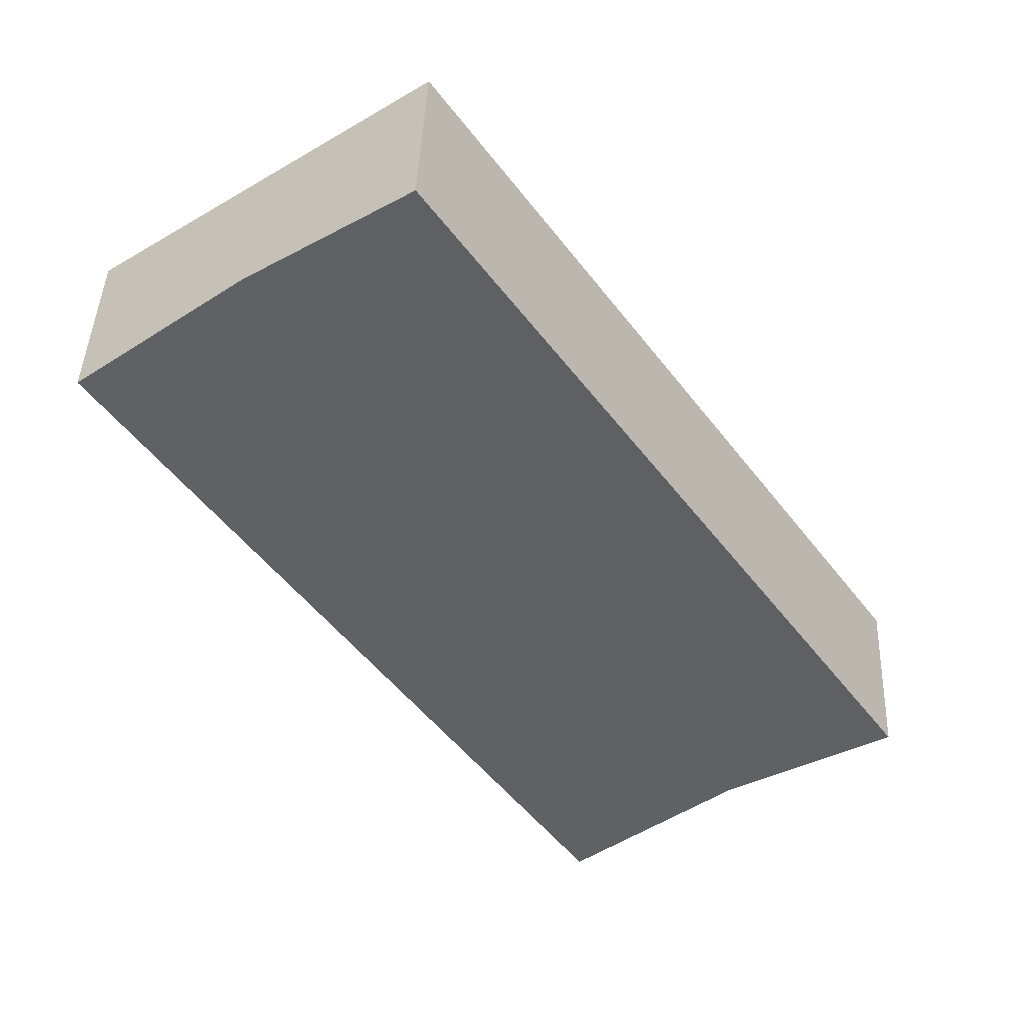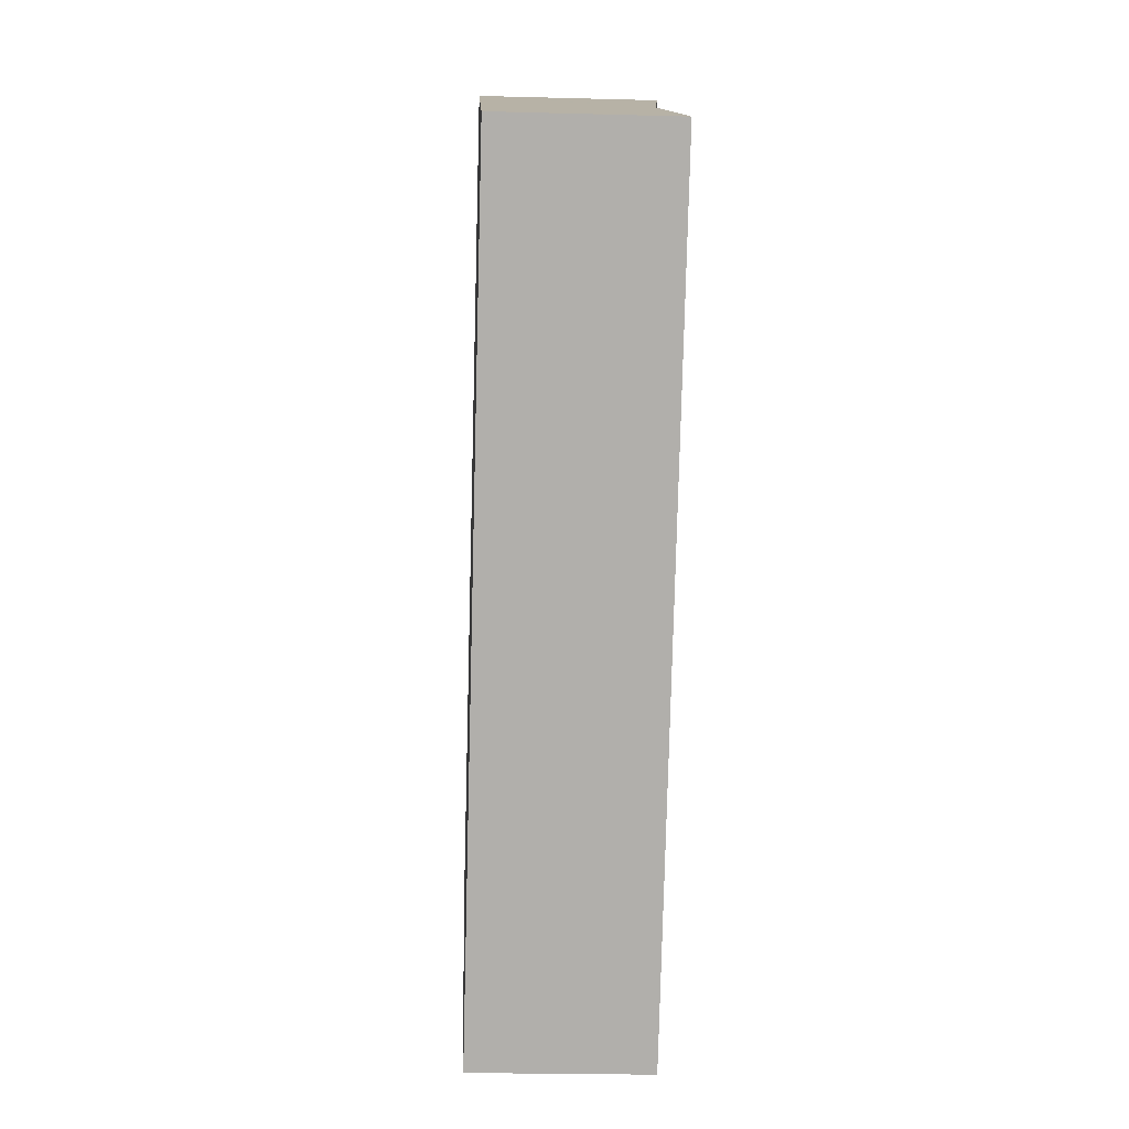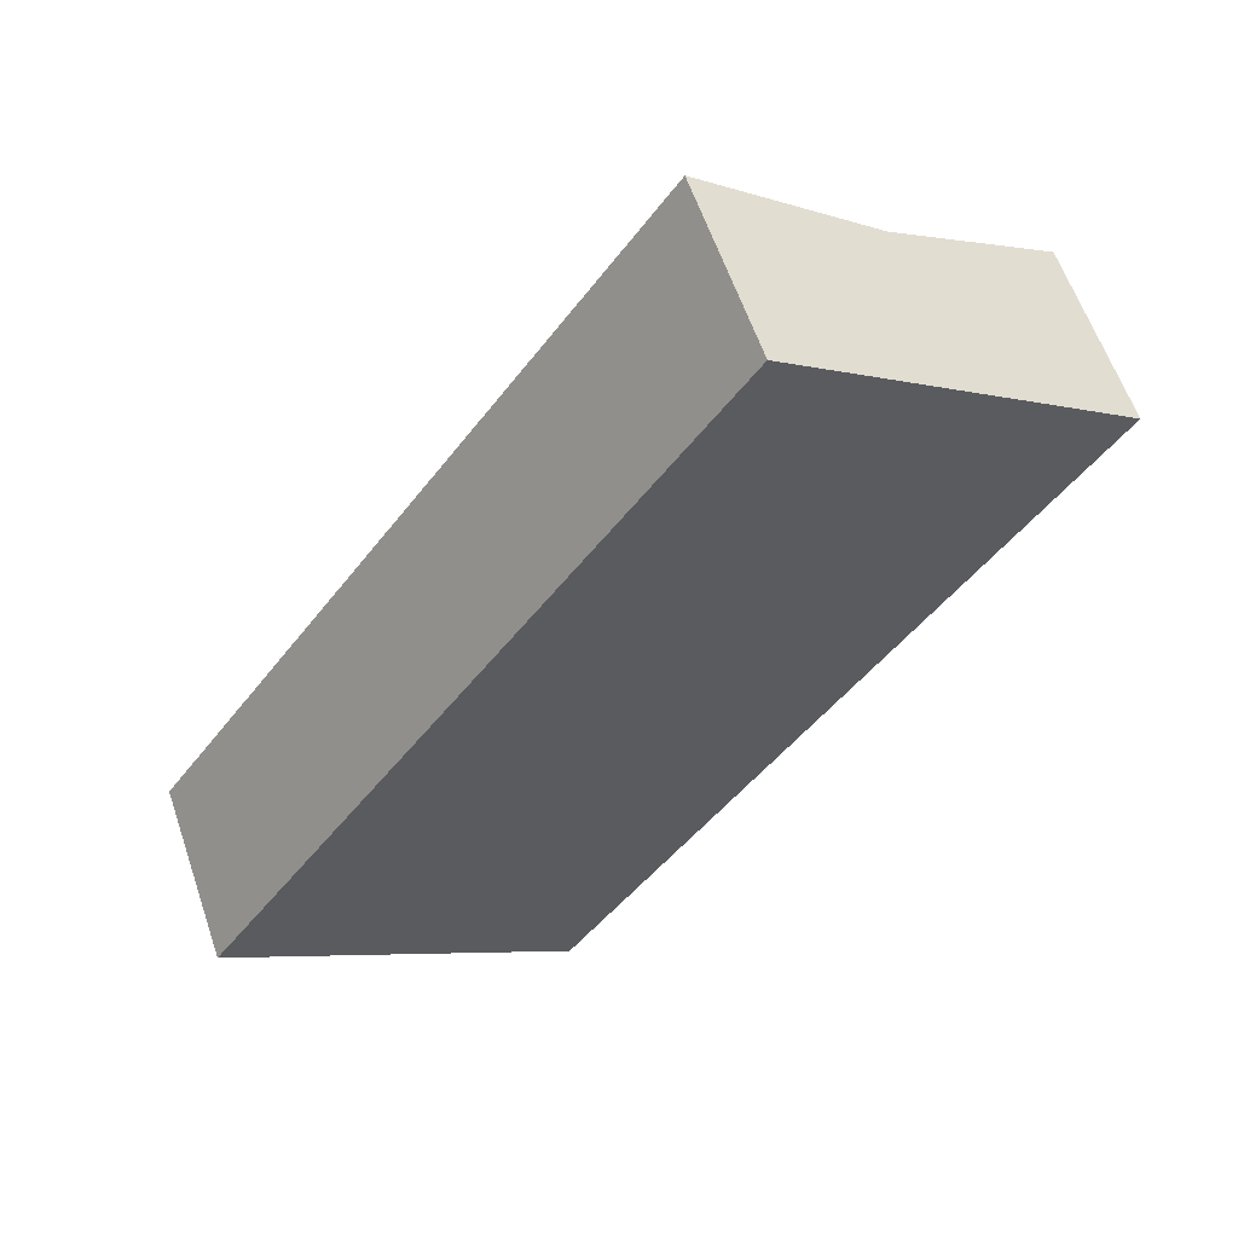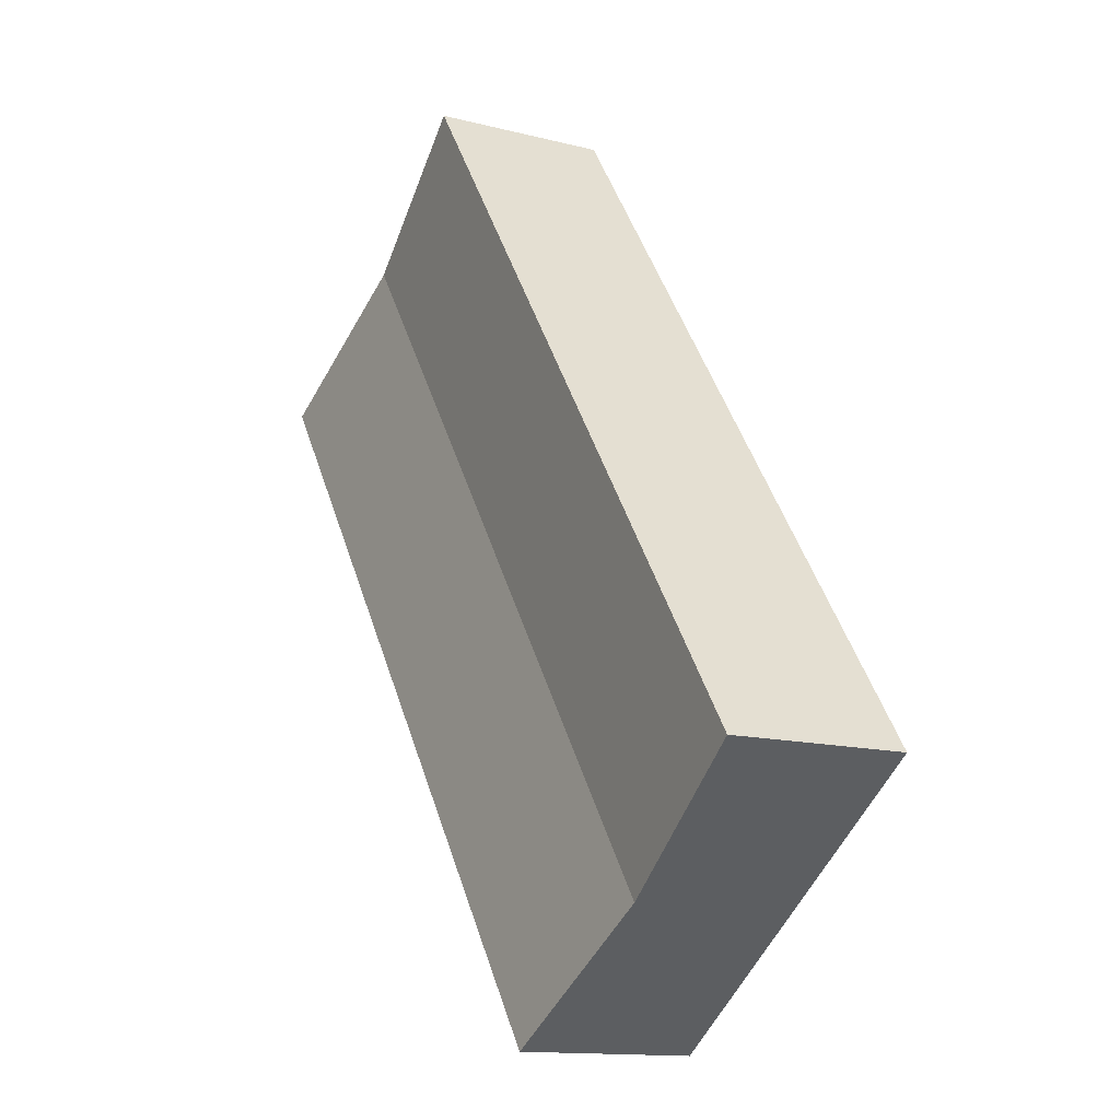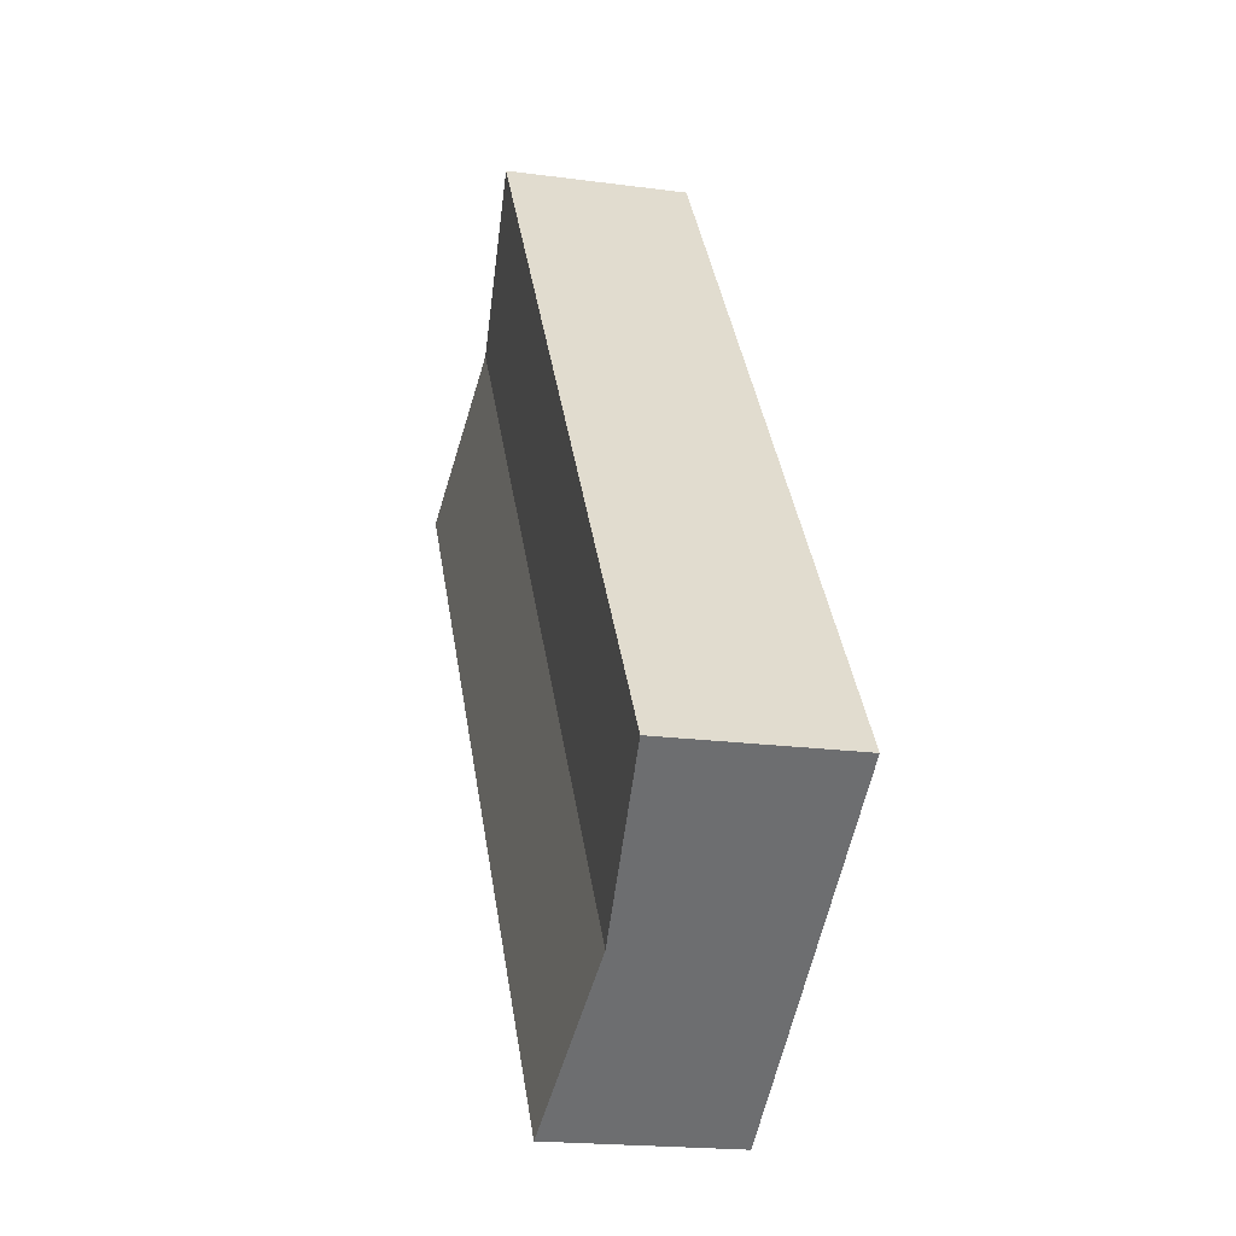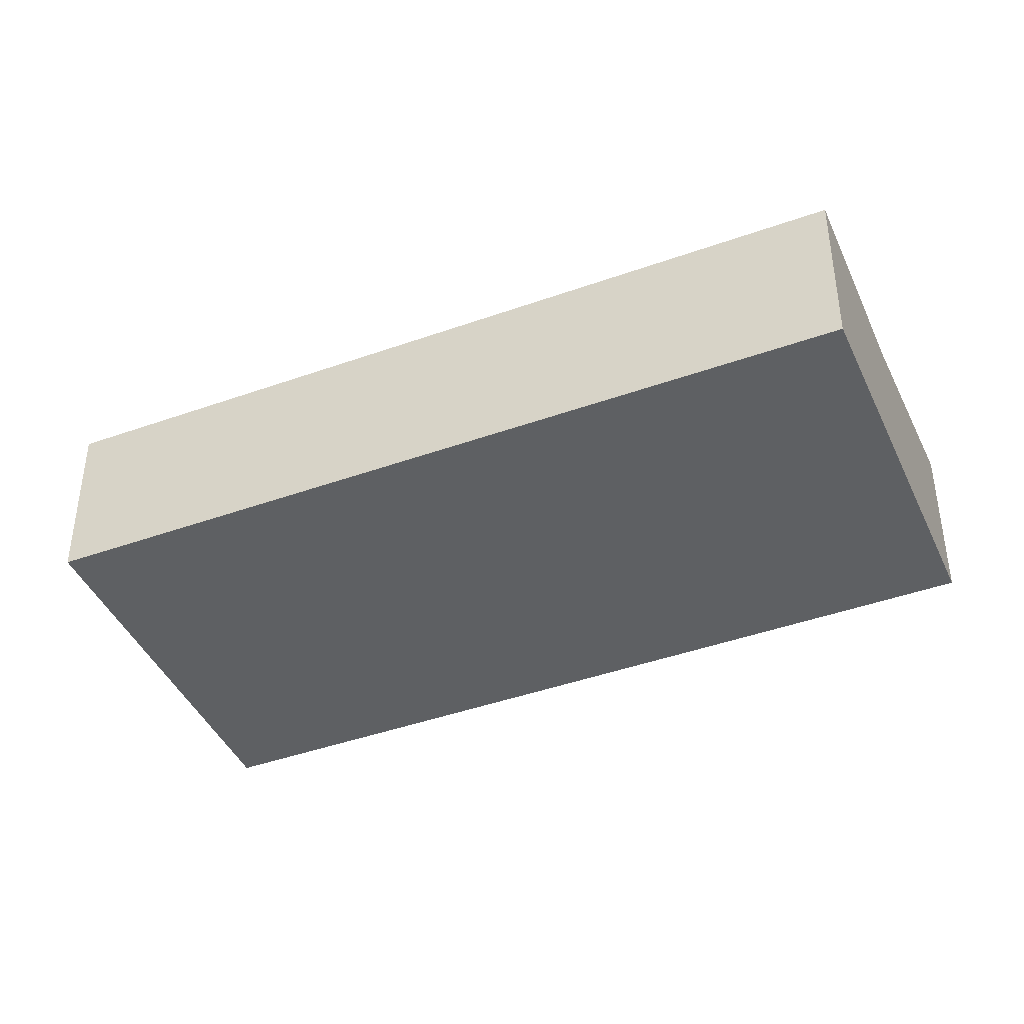
<metadata>
{"format":"obj","ext":"obj","renderer":"f3d","projection":"perspective","resolution":1024,"background":"white","views":[{"elev":43.0,"azim":-177.7,"up":"+Z"},{"elev":-22.9,"azim":87.4,"up":"+Z"},{"elev":60.0,"azim":-18.8,"up":"+Z"},{"elev":-13.4,"azim":-120.2,"up":"+Z"},{"elev":-19.5,"azim":-104.2,"up":"+Z"},{"elev":-42.6,"azim":-31.8,"up":"+Y"}]}
</metadata>
<code>
v  10.97 5.382 15.64
v  5.038 4.89 -3.535
v  0 5.382 3.296e-16
v  15.06 5.382 21.46
v  15.51 5.338 21.15
v  18.5 5.047 19.05
v  20.1 4.89 17.93
v  10.08 5.382 -7.07
v  24.99 5.368 14.49
v  25.14 5.382 14.39
v  15.06 -1.314e-15 21.46
v  15.51 -1.295e-15 21.15
v  18.5 -1.167e-15 19.05
v  20.1 -1.098e-15 17.93
v  24.99 -8.874e-16 14.49
v  25.14 -8.813e-16 14.39
v  10.08 4.329e-16 -7.07
v  5.038 2.165e-16 -3.535
v  0 0 0
v  10.97 -9.578e-16 15.64
g defaultobject
f 1 2 3
f 2 1 4
f 2 4 5
f 2 5 6
f 2 6 7
f 8 9 10
f 9 8 7
f 7 8 2
f 11 5 4
f 5 11 6
f 6 11 7
f 7 11 12
f 7 12 13
f 7 13 9
f 9 13 14
f 9 14 15
f 9 15 10
f 10 15 16
f 16 8 10
f 8 16 17
f 17 2 8
f 2 17 18
f 2 18 3
f 3 18 19
f 1 11 4
f 11 1 20
f 20 1 3
f 20 3 19
f 20 12 11
f 12 20 13
f 13 20 14
f 14 20 15
f 15 20 16
f 16 20 17
f 17 20 19
f 17 19 18

</code>
